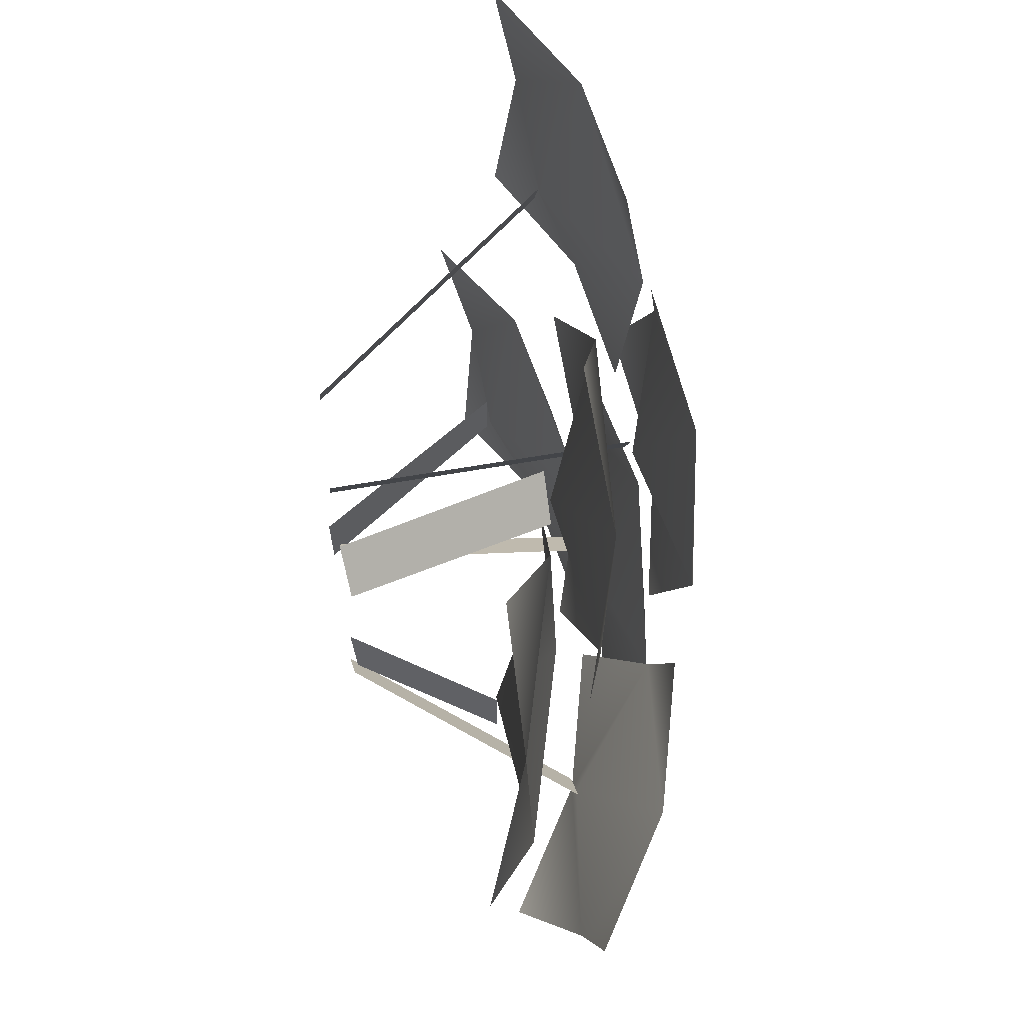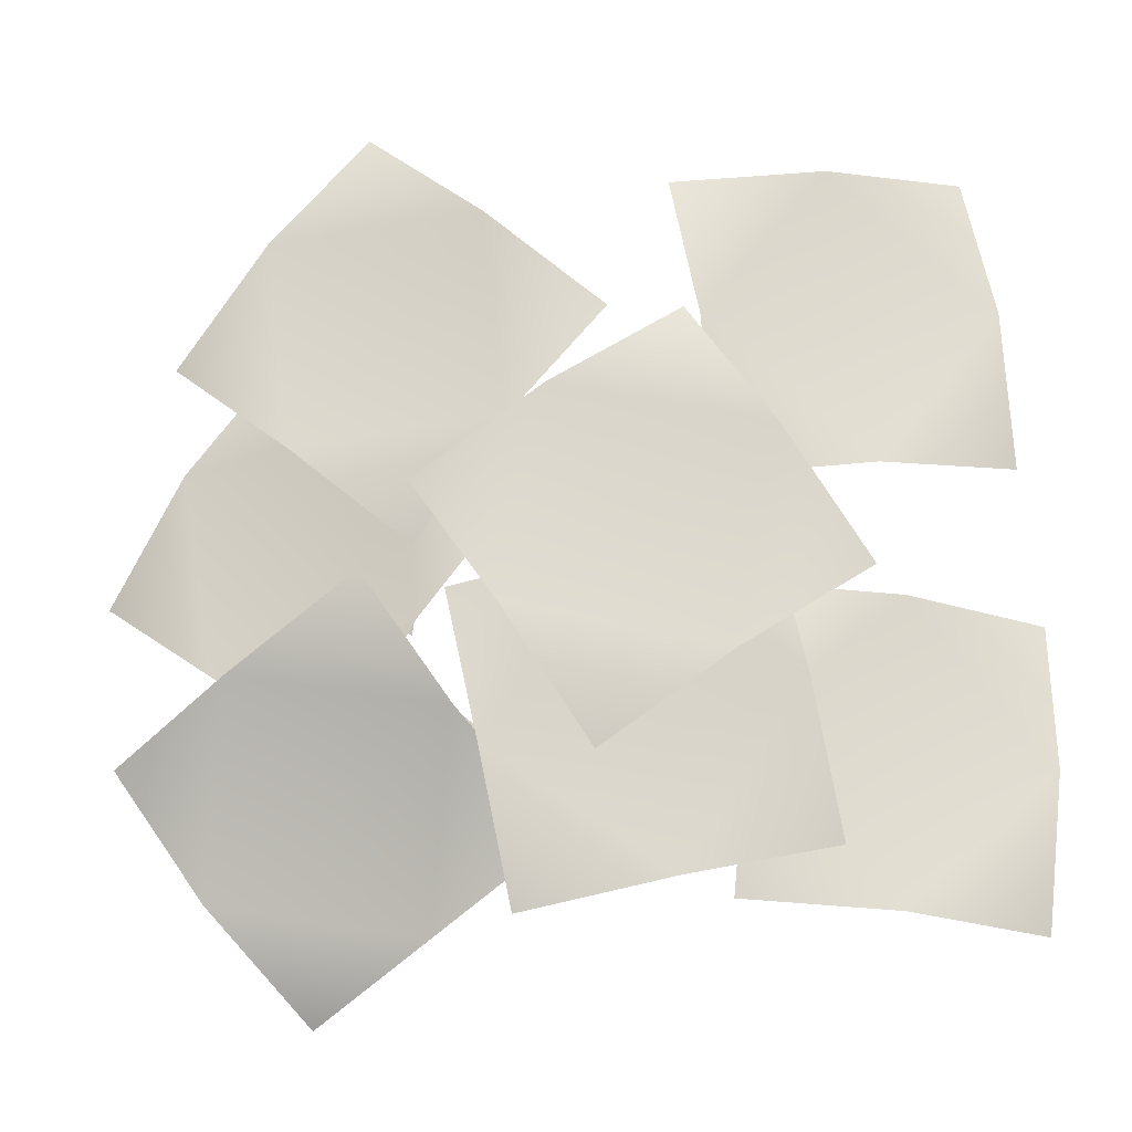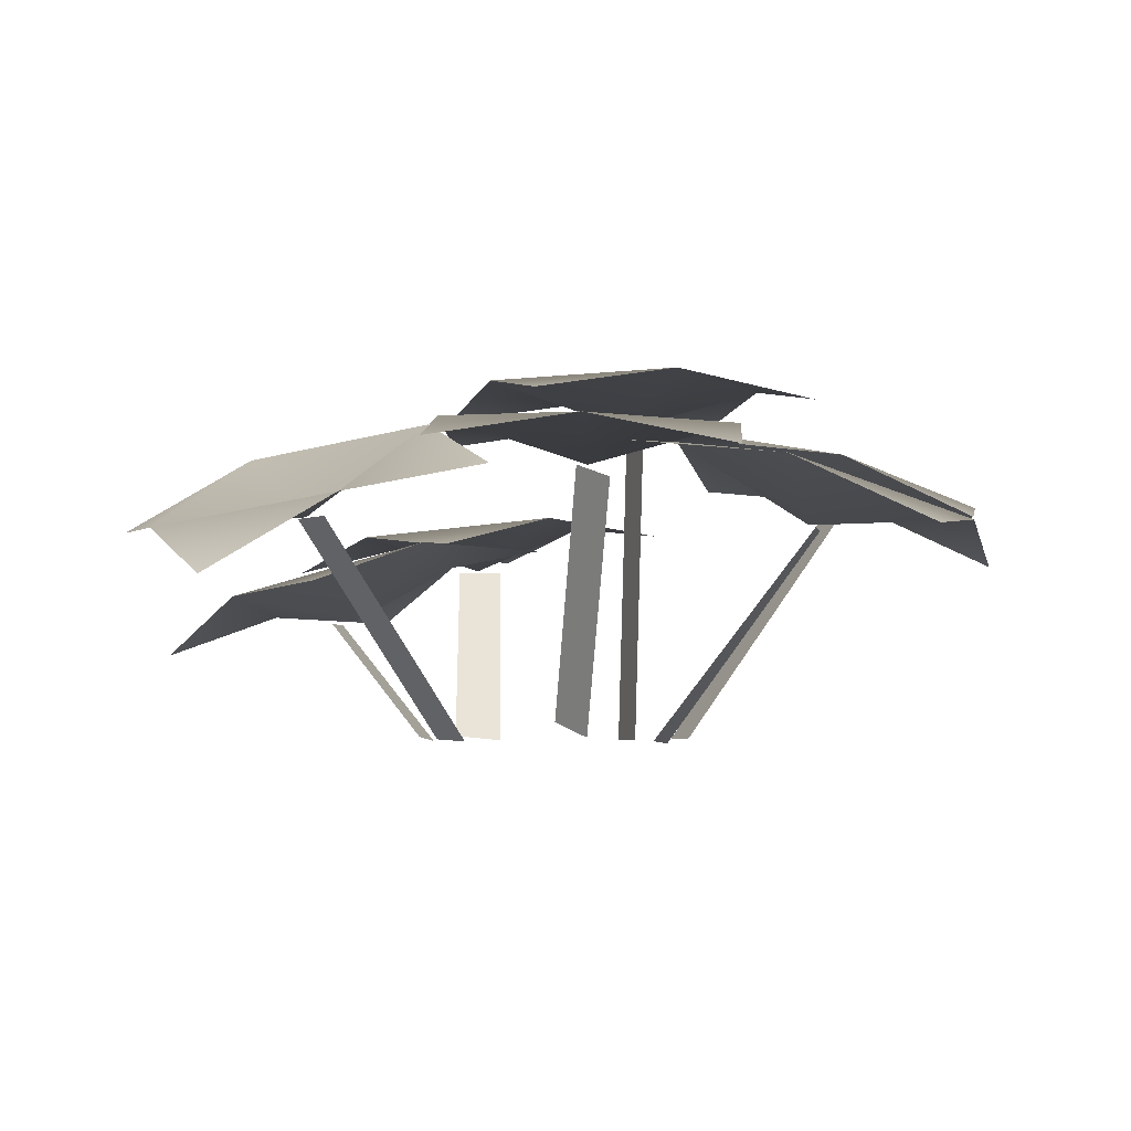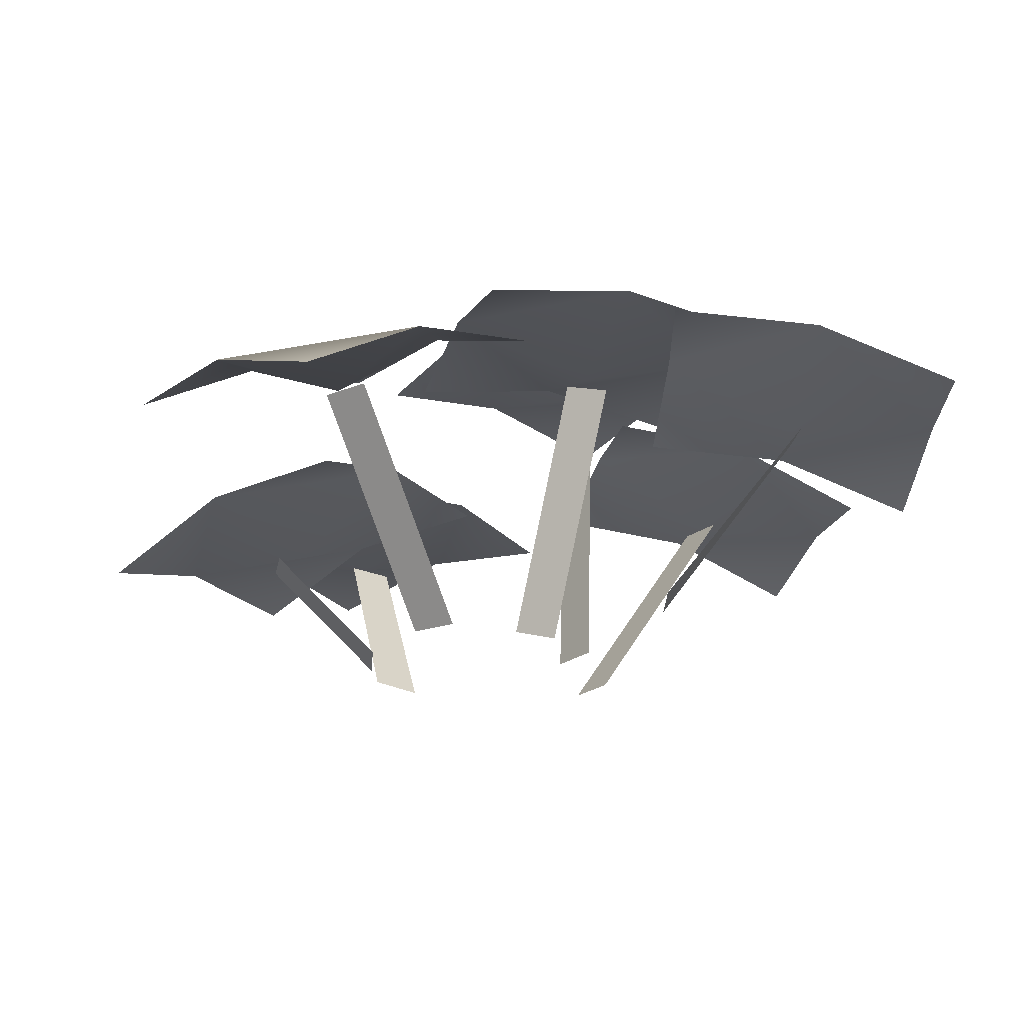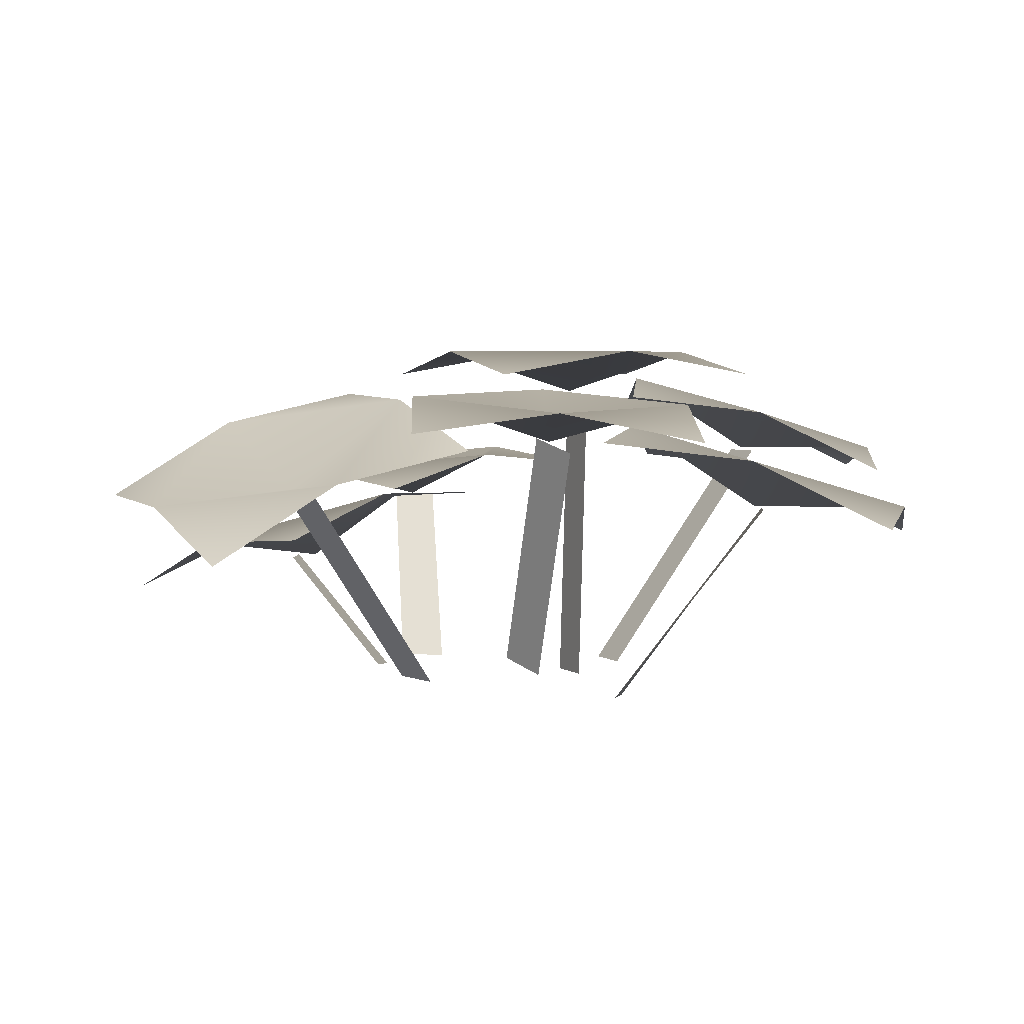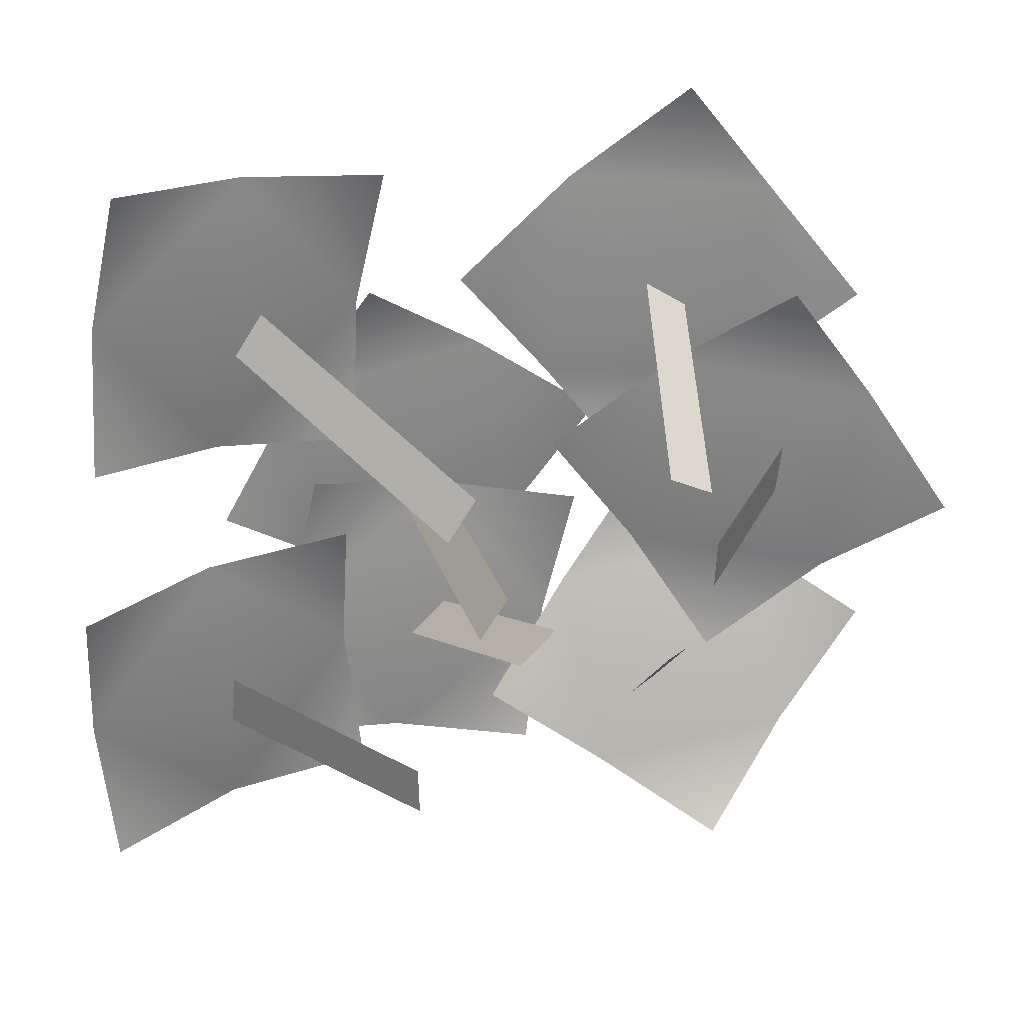
<metadata>
{"format":"obj","ext":"obj","renderer":"f3d","projection":"perspective","resolution":1024,"background":"white","views":[{"elev":51.6,"azim":80.8,"up":"+Z"},{"elev":-18.6,"azim":-178.8,"up":"+Z"},{"elev":-3.5,"azim":-164.8,"up":"+Y"},{"elev":-22.8,"azim":176.1,"up":"+Y"},{"elev":3.7,"azim":-170.6,"up":"+Y"},{"elev":28.5,"azim":-15.7,"up":"+Z"}]}
</metadata>
<code>
g default
v 5.801 10.03 1.21
v 0.6269 10.03 -6.518
v -1.927 10.03 6.384
v -7.101 10.03 -1.344
v -4.514 10.83 2.52
v 3.214 10.83 -2.654
v 1.937 10.83 3.797
v -3.237 10.83 -3.931
v -0.65 9.432 -0.0671
v -1.569 9.008 10.79
v -2.779 9.194 1.573
v -10.41 6.345 11.9
v -11.62 6.531 2.679
v -11.24 7.206 7.334
v -2.4 9.868 6.228
v -6.216 8.444 11.39
v -7.425 8.63 2.171
v -6.428 7.201 6.702
v -3.111 7.892 -10.17
v -12.02 5.31 -10.79
v -3.562 7.215 -0.9055
v -12.48 4.633 -1.528
v -8.244 6.692 -1.172
v -7.793 7.368 -10.44
v -3.562 8.321 -5.493
v -12.47 5.739 -6.116
v -7.626 5.694 -5.883
v 7.522 5.975 13.81
v 13.26 5.278 6.518
v 0.2487 6.497 8.035
v 5.983 5.799 0.7458
v 3.188 6.946 4.371
v 10.46 6.424 10.14
v 3.958 7.034 10.9
v 9.692 6.336 3.613
v 6.699 5.296 7.291
v 7.205 9.323 -1.163
v 14.35 5.875 -6.013
v 1.509 7.551 -8.299
v 8.657 4.104 -13.15
v 5.231 6.556 -11.02
v 10.93 8.327 -3.887
v 4.505 9.165 -5.03
v 11.65 5.718 -9.88
v 7.821 6.173 -6.934
v 10.36 3.419 7.599
v 15.5 2.112 -0.04011
v 3.041 5.631 2.298
v 8.182 4.324 -5.341
v 5.832 5.748 -1.505
v 13.15 3.536 3.796
v 6.919 5.295 4.965
v 12.06 3.988 -2.674
v 9.105 3.301 1.116
v 4.815 8.837 -1.548
v 2.905 8.152 -10.62
v -4.277 8.543 0.3876
v -6.187 7.859 -8.689
v -5.269 9 -4.203
v 3.823 9.293 -6.138
v 0.232 9.489 -0.6326
v -1.678 8.804 -9.709
v -0.6586 7.756 -5.079
v -0.4816 9.33 0.7291
v -1.357 9.33 -0.5785
v -0.2298 -0.7178 0.5605
v -1.105 -0.7178 -0.7471
v -6.008 7.103 7.33
v -6.883 7.103 6.023
v -1.2 -0.7178 4.111
v -2.076 -0.7178 2.804
v 7.275 5.224 6.905
v 5.981 5.224 7.771
v 6.24 -0.643 3.25
v 4.853 -0.7988 3.976
v -7.796 5.593 -4.89
v -7.918 5.592 -6.424
v -3.154 -0.762 -5.156
v -3.096 -0.6698 -6.726
v 6.968 6.153 -7.602
v 8.207 6.153 -6.633
v 3.774 -0.7413 -3.462
v 5.013 -0.6923 -2.494
v 9.899 3.184 0.8643
v 10.09 3.184 2.41
v 6.442 -0.643 -0.04757
v 6.462 -0.7988 1.518
v -0.115 7.851 -4.371
v -1.389 7.366 -5.157
v 1.465 -0.1449 -1.14
v 0.1905 -0.6298 -1.926
g flower_clump_2
f 1 6 7
f 6 2 8
f 5 8 4
f 7 5 3
f 7 6 9
f 7 9 5
f 9 8 5
f 6 8 9
f 10 15 16
f 15 11 17
f 14 17 13
f 16 14 12
f 16 15 18
f 16 18 14
f 18 17 14
f 15 17 18
f 19 24 25
f 24 20 26
f 23 26 22
f 25 23 21
f 25 24 27
f 25 27 23
f 27 26 23
f 24 26 27
f 28 33 34
f 33 29 35
f 32 35 31
f 34 32 30
f 34 33 36
f 34 36 32
f 36 35 32
f 33 35 36
f 37 42 43
f 42 38 44
f 41 44 40
f 43 41 39
f 43 42 45
f 43 45 41
f 45 44 41
f 42 44 45
f 46 51 52
f 51 47 53
f 50 53 49
f 52 50 48
f 52 51 54
f 52 54 50
f 54 53 50
f 51 53 54
f 55 60 61
f 60 56 62
f 59 62 58
f 61 59 57
f 61 60 63
f 61 63 59
f 63 62 59
f 60 62 63
f 64 65 67 66
f 68 69 71 70
f 72 73 75 74
f 76 77 79 78
f 80 81 83 82
f 84 85 87 86
f 88 89 91 90

</code>
